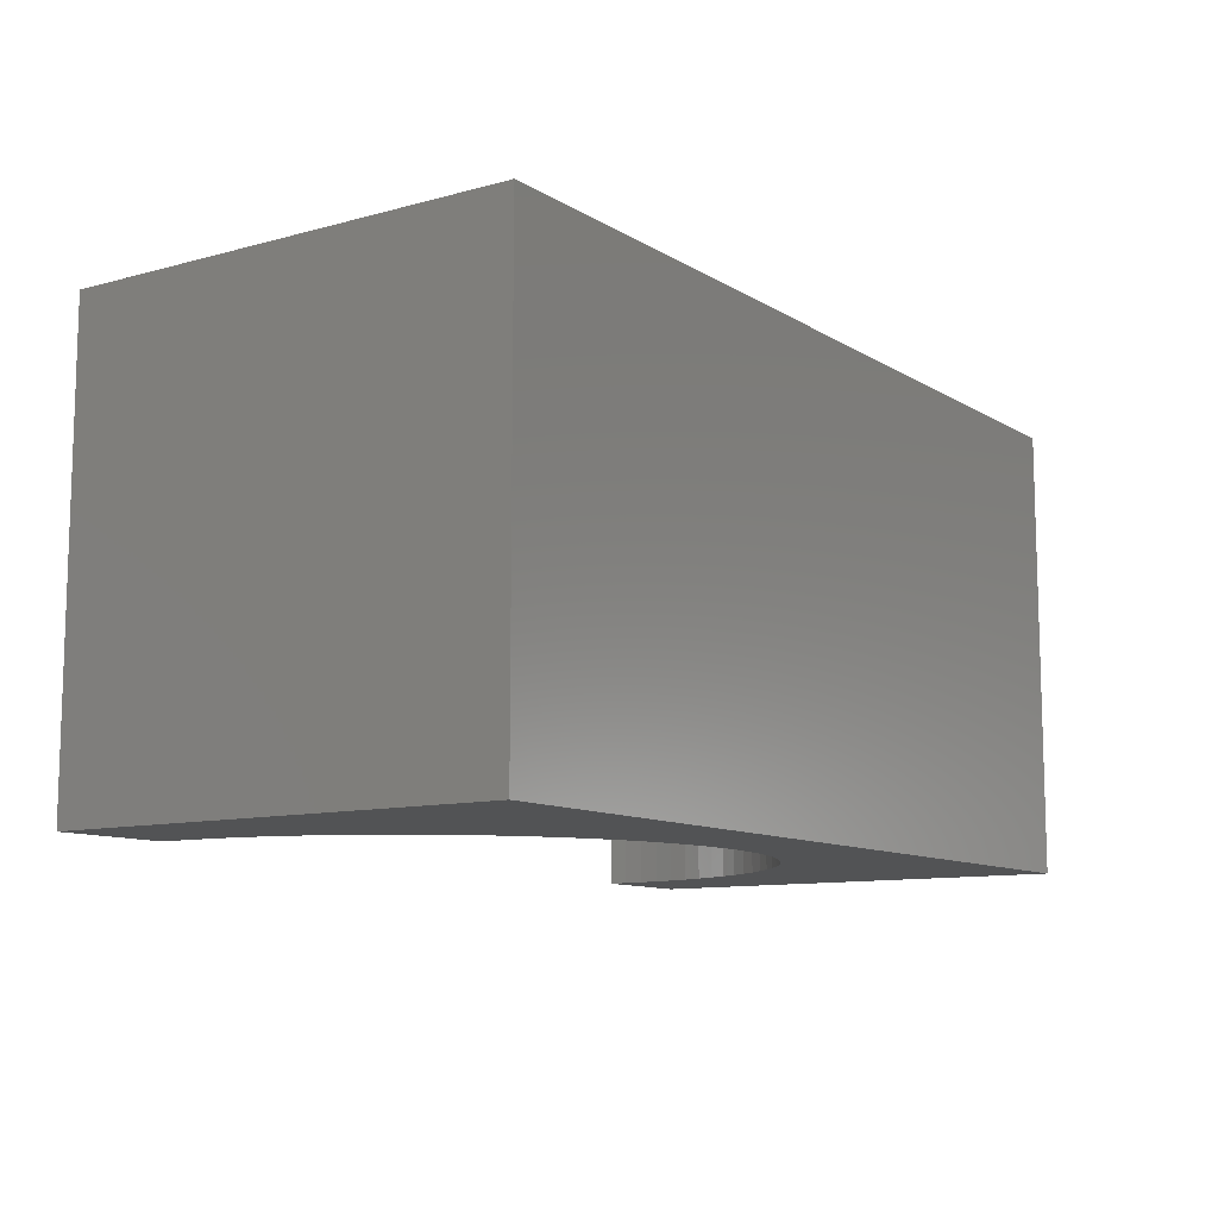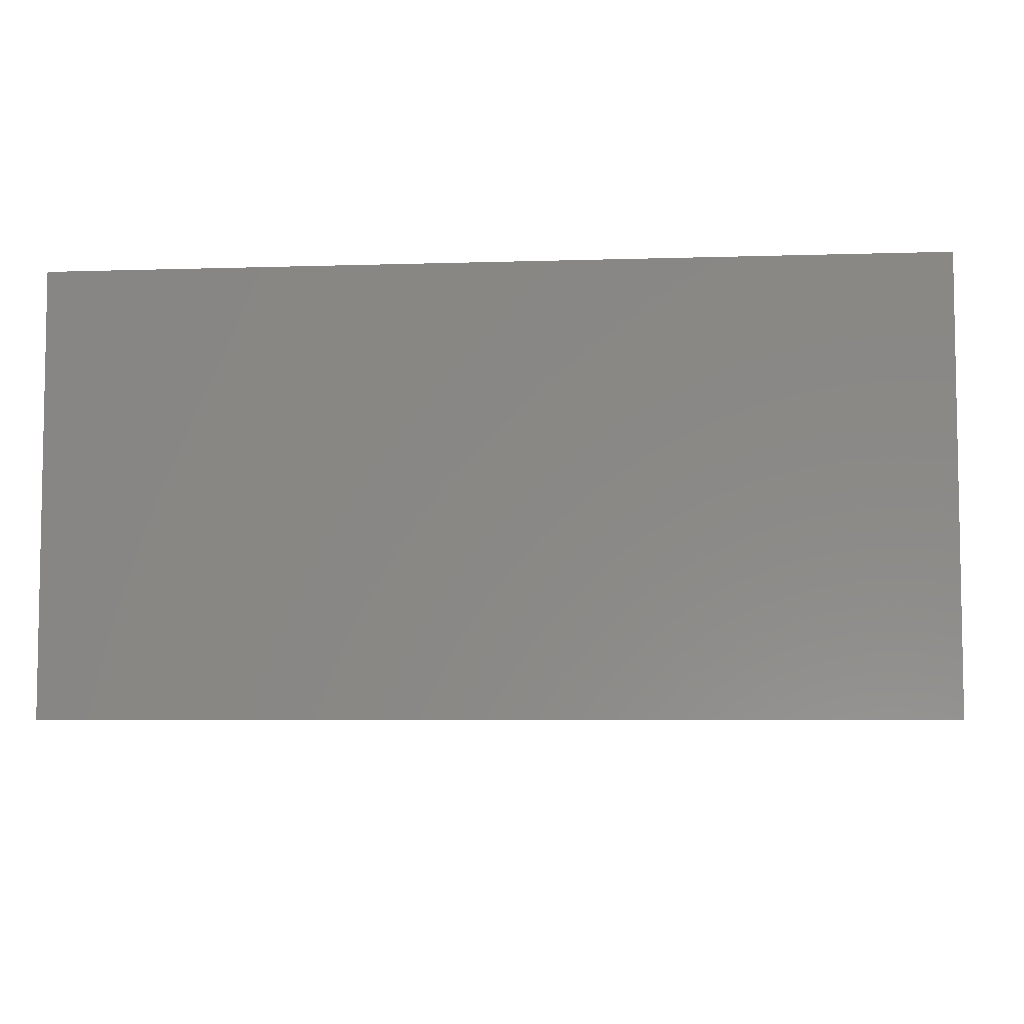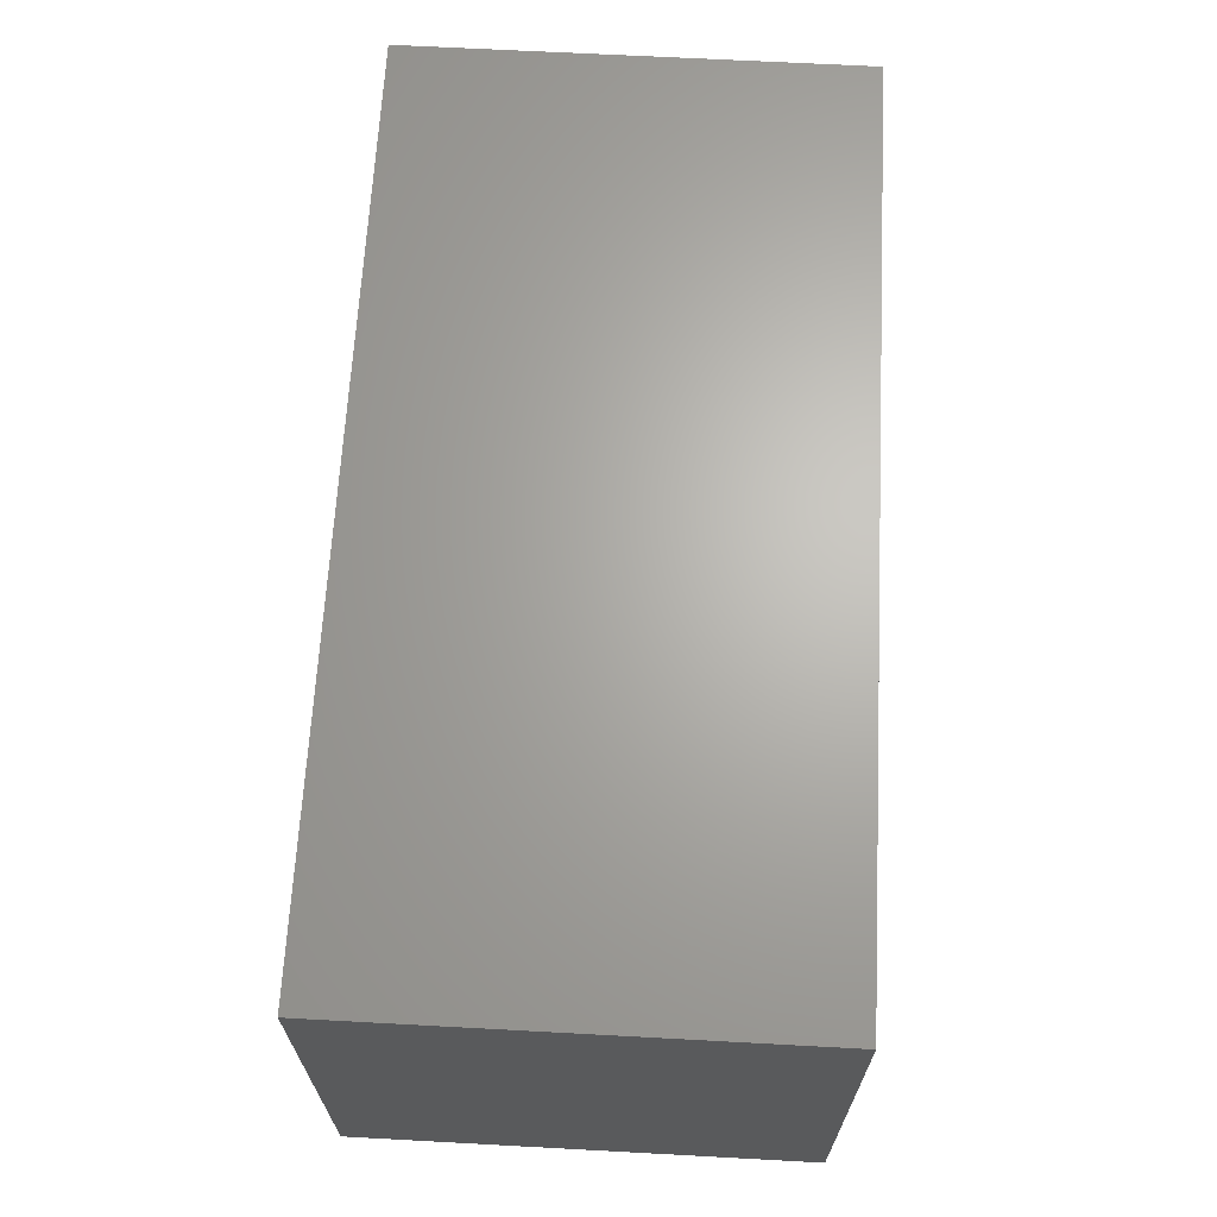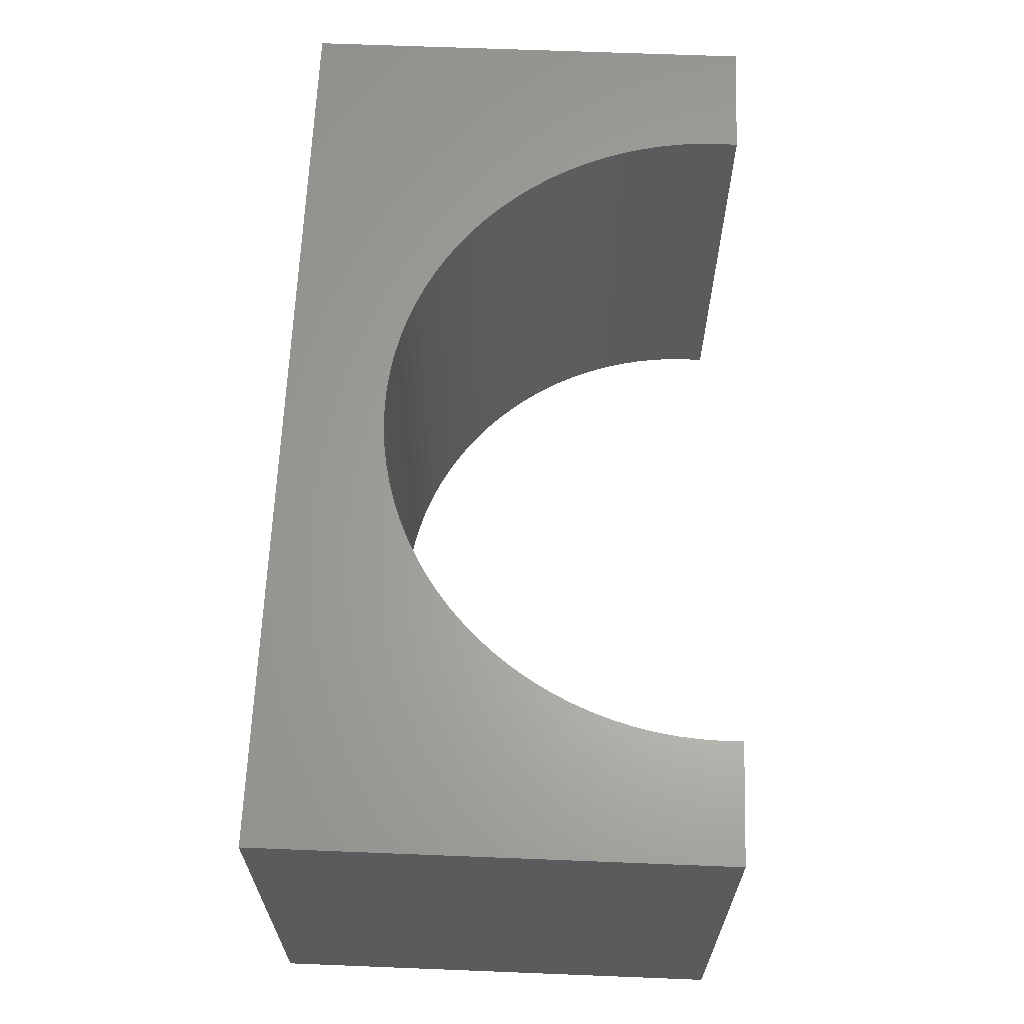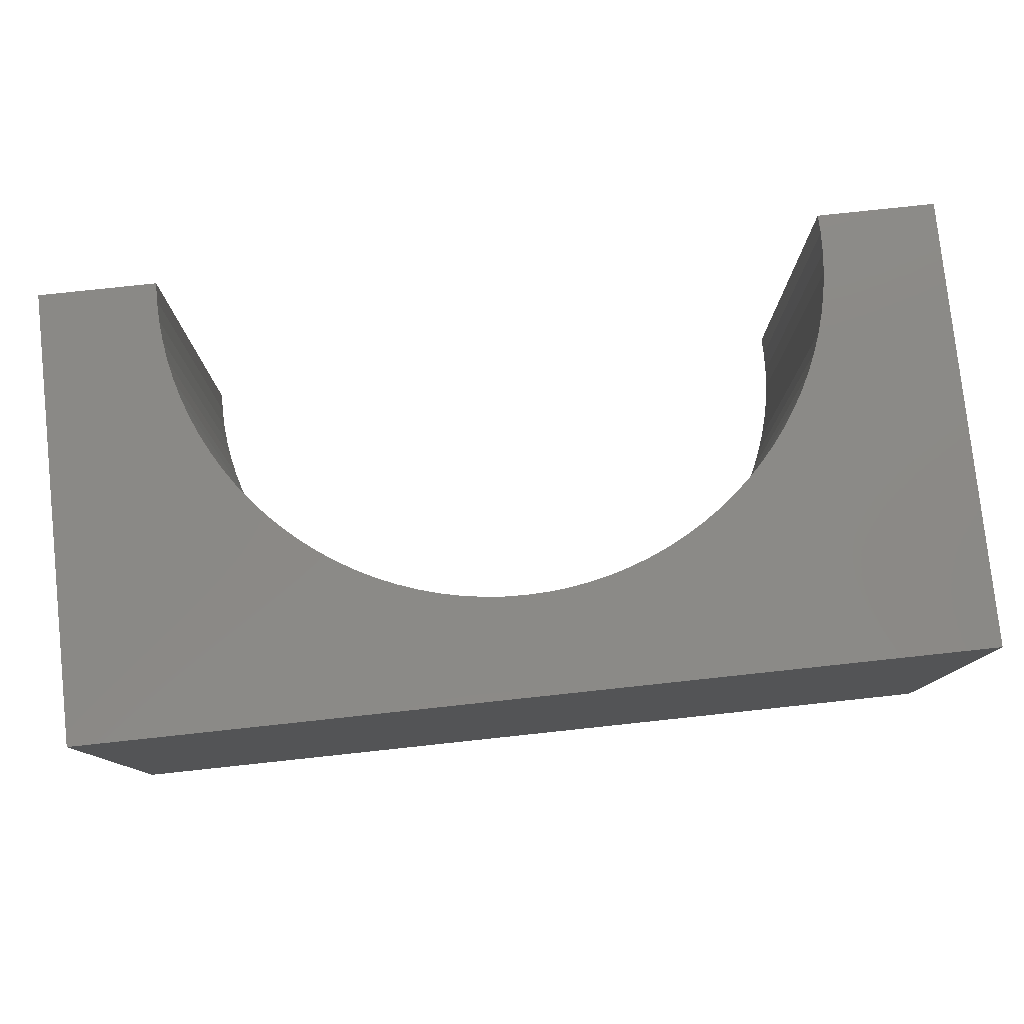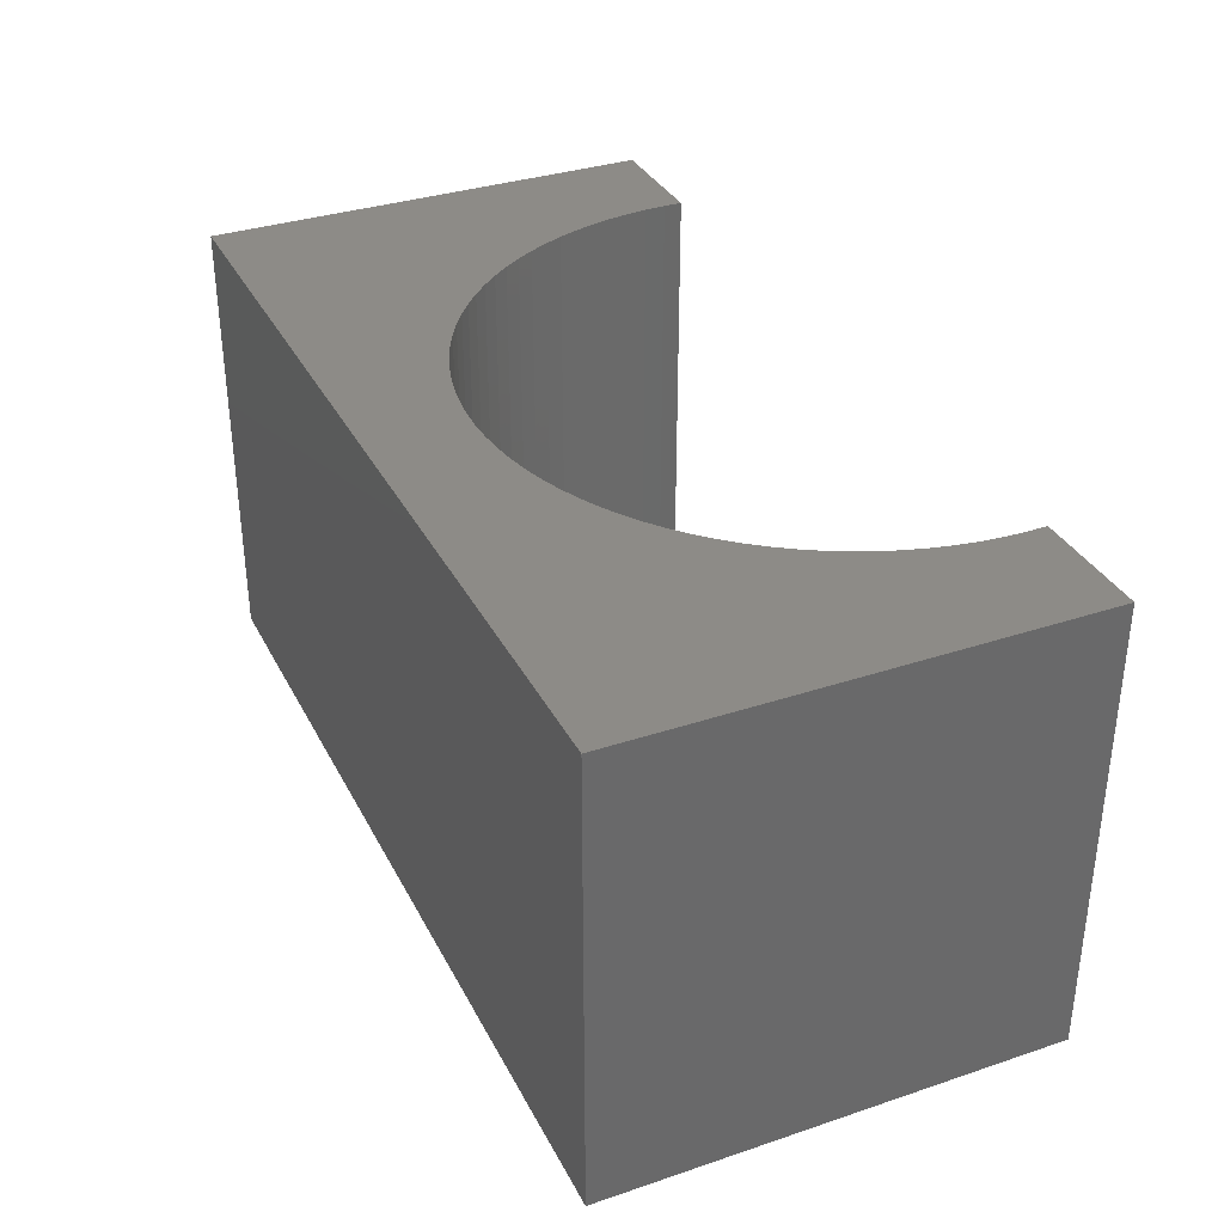
<metadata>
{"format":"stl","ext":"stl","renderer":"f3d","projection":"perspective","resolution":1024,"background":"white","views":[{"elev":-10.4,"azim":-55.6,"up":"+Y"},{"elev":-6.0,"azim":5.5,"up":"+Y"},{"elev":66.0,"azim":-86.9,"up":"+Z"},{"elev":64.1,"azim":92.3,"up":"+Y"},{"elev":79.0,"azim":-6.1,"up":"+Y"},{"elev":34.2,"azim":65.8,"up":"+Y"}]}
</metadata>
<code>
# stl→obj: 114 verts, 224 faces
v -5 -2.5 -2.5
v -5 2.5 2.5
v -5 2.5 -2.5
v -5 -2.5 2.5
v 5 -2.5 2.5
v 5 2.5 2.5
v 5 2.5 -2.5
v 5 -2.5 -2.5
v 0 2.5 1.4
v 0.2323 2.5 1.393
v 0.4637 2.5 1.371
v 0.6933 2.5 1.334
v 0.9202 2.5 1.284
v 1.143 2.5 1.219
v 1.362 2.5 1.14
v 1.575 2.5 1.048
v 1.782 2.5 0.9423
v 1.983 2.5 0.824
v 2.175 2.5 0.6934
v 2.358 2.5 0.5509
v 2.533 2.5 0.3972
v 2.697 2.5 0.2328
v 2.851 2.5 0.05847
v 2.993 2.5 -0.1252
v 3.124 2.5 -0.3174
v 3.242 2.5 -0.5175
v 3.348 2.5 -0.7246
v 3.44 2.5 -0.9379
v 3.519 2.5 -1.157
v 3.584 2.5 -1.38
v 3.634 2.5 -1.607
v 3.671 2.5 -1.836
v 3.693 2.5 -2.068
v 3.7 2.5 -2.3
v 3.694 2.5 -2.5
v -0.2323 2.5 1.393
v -0.4637 2.5 1.371
v -0.6933 2.5 1.334
v -0.9202 2.5 1.284
v -1.143 2.5 1.219
v -1.362 2.5 1.14
v -1.575 2.5 1.048
v -1.782 2.5 0.9423
v -1.983 2.5 0.824
v -2.175 2.5 0.6934
v -2.358 2.5 0.5509
v -2.533 2.5 0.3972
v -2.697 2.5 0.2328
v -2.851 2.5 0.05847
v -2.993 2.5 -0.1252
v -3.124 2.5 -0.3174
v -3.242 2.5 -0.5175
v -3.348 2.5 -0.7246
v -3.44 2.5 -0.9379
v -3.519 2.5 -1.157
v -3.584 2.5 -1.38
v -3.634 2.5 -1.607
v -3.671 2.5 -1.836
v -3.693 2.5 -2.068
v -3.7 2.5 -2.3
v -3.694 2.5 -2.5
v -3.694 -2.5 -2.5
v 3.694 -2.5 -2.5
v 0 -2.5 1.4
v -0.2323 -2.5 1.393
v -0.4637 -2.5 1.371
v -0.6933 -2.5 1.334
v -0.9202 -2.5 1.284
v -1.143 -2.5 1.219
v -1.362 -2.5 1.14
v -1.575 -2.5 1.048
v -1.782 -2.5 0.9423
v -1.983 -2.5 0.824
v -2.175 -2.5 0.6934
v -2.358 -2.5 0.5509
v -2.533 -2.5 0.3972
v -2.697 -2.5 0.2328
v -2.851 -2.5 0.05847
v -2.993 -2.5 -0.1252
v -3.124 -2.5 -0.3174
v -3.242 -2.5 -0.5175
v -3.348 -2.5 -0.7246
v -3.44 -2.5 -0.9379
v -3.519 -2.5 -1.157
v -3.584 -2.5 -1.38
v -3.634 -2.5 -1.607
v -3.671 -2.5 -1.836
v -3.693 -2.5 -2.068
v -3.7 -2.5 -2.3
v 0.2323 -2.5 1.393
v 0.4637 -2.5 1.371
v 0.6933 -2.5 1.334
v 0.9202 -2.5 1.284
v 1.143 -2.5 1.219
v 1.362 -2.5 1.14
v 1.575 -2.5 1.048
v 1.782 -2.5 0.9423
v 1.983 -2.5 0.824
v 2.175 -2.5 0.6934
v 2.358 -2.5 0.5509
v 2.533 -2.5 0.3972
v 2.697 -2.5 0.2328
v 2.851 -2.5 0.05847
v 2.993 -2.5 -0.1252
v 3.124 -2.5 -0.3174
v 3.242 -2.5 -0.5175
v 3.348 -2.5 -0.7246
v 3.44 -2.5 -0.9379
v 3.519 -2.5 -1.157
v 3.584 -2.5 -1.38
v 3.634 -2.5 -1.607
v 3.671 -2.5 -1.836
v 3.693 -2.5 -2.068
v 3.7 -2.5 -2.3
f 1 2 3
f 2 1 4
f 2 5 6
f 5 2 4
f 5 7 6
f 7 5 8
f 6 9 2
f 6 10 9
f 6 11 10
f 6 12 11
f 6 13 12
f 6 14 13
f 6 15 14
f 6 16 15
f 6 17 16
f 6 18 17
f 6 19 18
f 6 20 19
f 6 21 20
f 6 22 21
f 6 23 22
f 6 24 23
f 6 25 24
f 6 26 25
f 6 27 26
f 6 28 27
f 7 28 6
f 28 7 29
f 29 7 30
f 30 7 31
f 31 7 32
f 32 7 33
f 33 7 34
f 34 7 35
f 36 2 9
f 37 2 36
f 38 2 37
f 39 2 38
f 40 2 39
f 41 2 40
f 42 2 41
f 43 2 42
f 44 2 43
f 45 2 44
f 46 2 45
f 47 2 46
f 48 2 47
f 49 2 48
f 50 2 49
f 51 2 50
f 52 2 51
f 53 2 52
f 54 2 53
f 3 54 55
f 3 55 56
f 3 56 57
f 3 57 58
f 3 58 59
f 3 59 60
f 3 60 61
f 54 3 2
f 1 61 62
f 61 1 3
f 63 7 8
f 7 63 35
f 4 64 5
f 4 65 64
f 4 66 65
f 4 67 66
f 4 68 67
f 4 69 68
f 4 70 69
f 4 71 70
f 4 72 71
f 4 73 72
f 4 74 73
f 4 75 74
f 4 76 75
f 4 77 76
f 4 78 77
f 4 79 78
f 4 80 79
f 4 81 80
f 4 82 81
f 4 83 82
f 1 83 4
f 83 1 84
f 84 1 85
f 85 1 86
f 86 1 87
f 87 1 88
f 88 1 89
f 89 1 62
f 90 5 64
f 91 5 90
f 92 5 91
f 93 5 92
f 94 5 93
f 95 5 94
f 96 5 95
f 97 5 96
f 98 5 97
f 99 5 98
f 100 5 99
f 101 5 100
f 102 5 101
f 103 5 102
f 104 5 103
f 105 5 104
f 106 5 105
f 107 5 106
f 108 5 107
f 8 108 109
f 8 109 110
f 8 110 111
f 8 111 112
f 8 112 113
f 8 113 114
f 8 114 63
f 108 8 5
f 114 33 34
f 33 114 113
f 65 9 64
f 9 65 36
f 113 32 33
f 32 113 112
f 88 60 59
f 60 88 89
f 89 61 60
f 61 89 62
f 72 42 71
f 42 72 43
f 78 50 49
f 50 78 79
f 86 58 57
f 58 86 87
f 66 36 65
f 36 66 37
f 97 18 98
f 18 97 17
f 94 15 95
f 15 94 14
f 111 30 31
f 30 111 110
f 76 46 75
f 46 76 47
f 87 59 58
f 59 87 88
f 63 34 35
f 34 63 114
f 64 10 90
f 10 64 9
f 93 14 94
f 14 93 13
f 91 12 92
f 12 91 11
f 98 19 99
f 19 98 18
f 95 16 96
f 16 95 15
f 112 31 32
f 31 112 111
f 107 26 27
f 26 107 106
f 109 28 29
f 28 109 108
f 104 23 24
f 23 104 103
f 106 25 26
f 25 106 105
f 103 22 23
f 22 103 102
f 100 21 101
f 21 100 20
f 73 43 72
f 43 73 44
f 76 48 47
f 48 76 77
f 70 40 69
f 40 70 41
f 67 37 66
f 37 67 38
f 68 38 67
f 38 68 39
f 80 52 51
f 52 80 81
f 84 56 55
f 56 84 85
f 90 11 91
f 11 90 10
f 92 13 93
f 13 92 12
f 99 20 100
f 20 99 19
f 96 17 97
f 17 96 16
f 108 27 28
f 27 108 107
f 110 29 30
f 29 110 109
f 105 24 25
f 24 105 104
f 102 21 22
f 21 102 101
f 75 45 74
f 45 75 46
f 77 49 48
f 49 77 78
f 69 39 68
f 39 69 40
f 81 53 52
f 53 81 82
f 79 51 50
f 51 79 80
f 85 57 56
f 57 85 86
f 71 41 70
f 41 71 42
f 74 44 73
f 44 74 45
f 82 54 53
f 54 82 83
f 83 55 54
f 55 83 84

</code>
